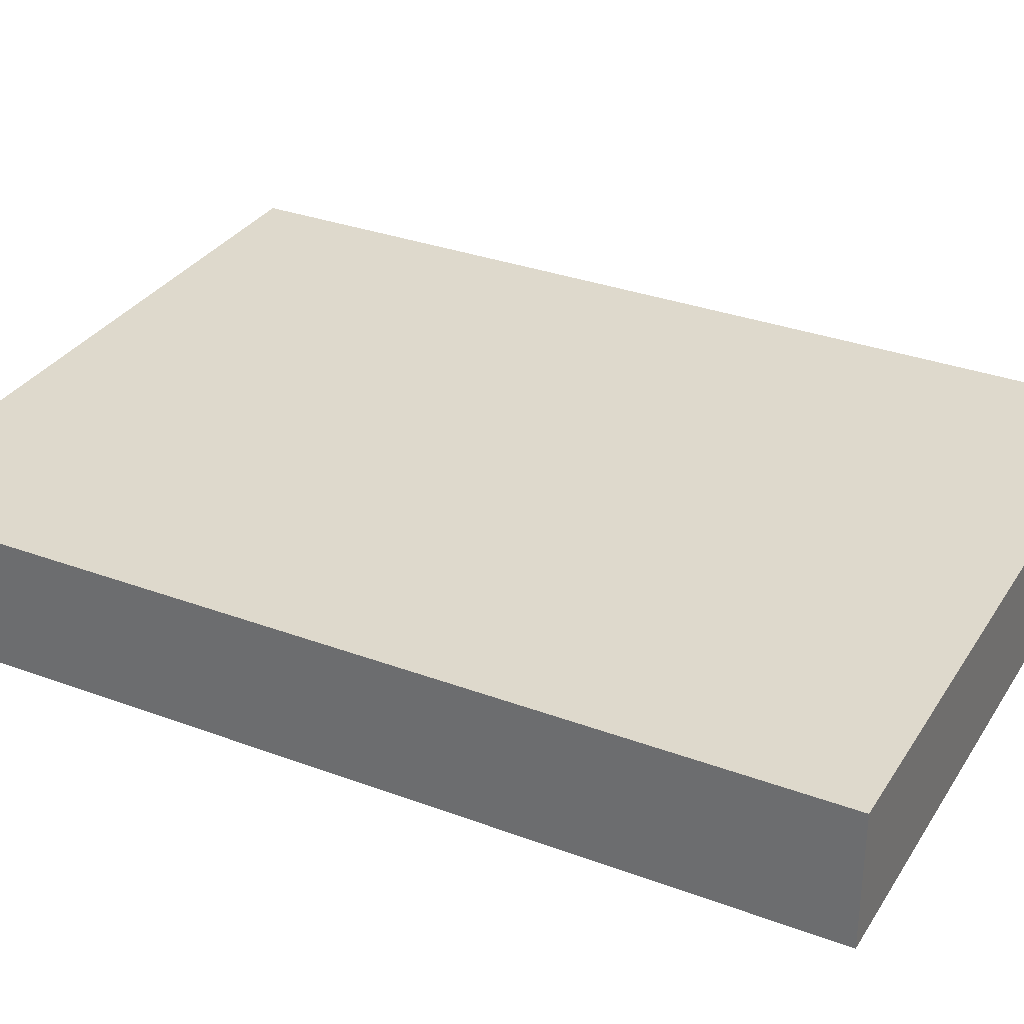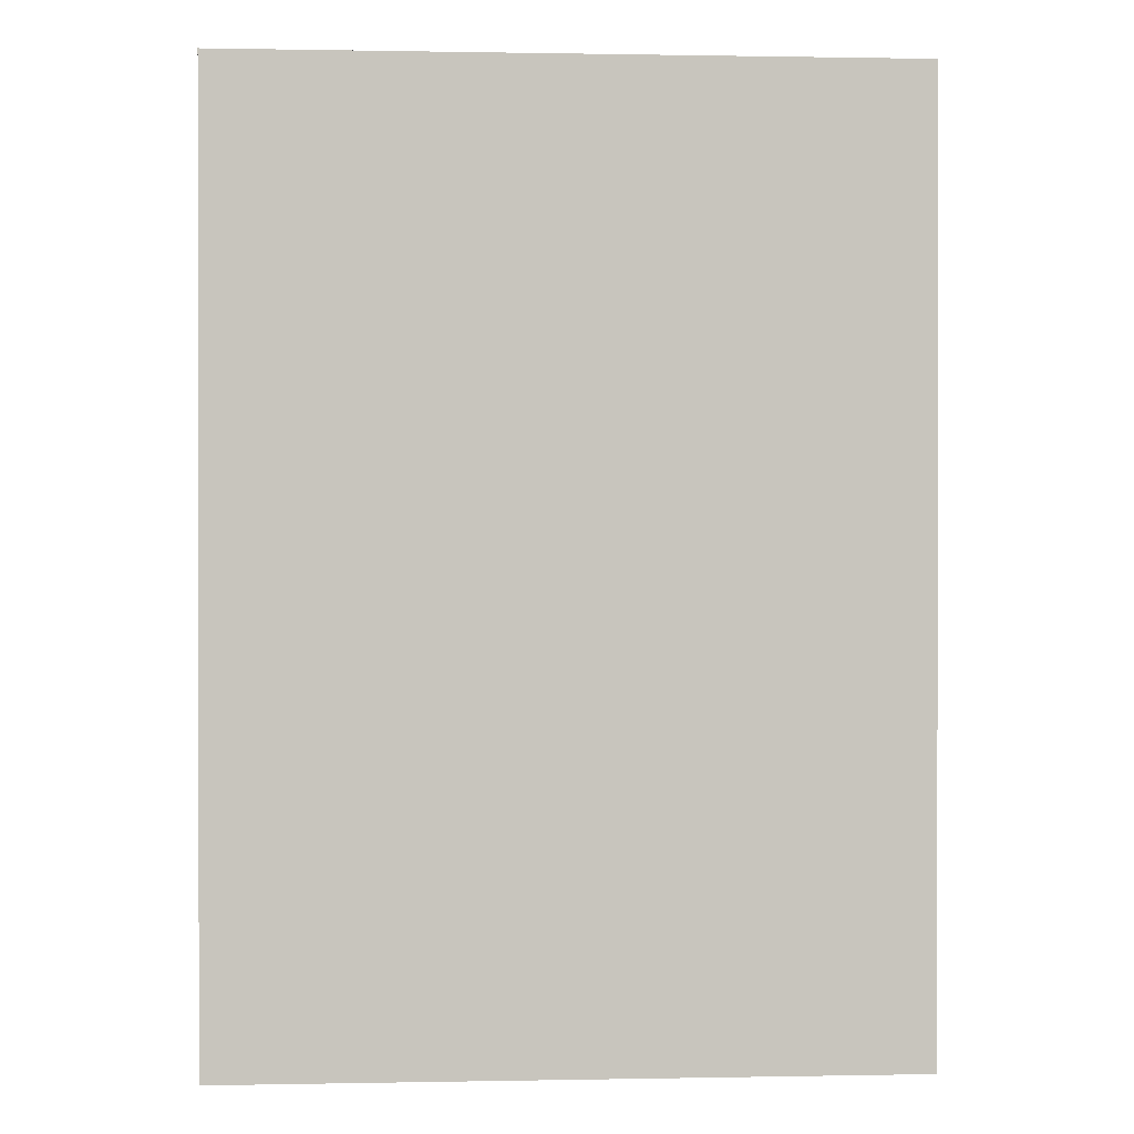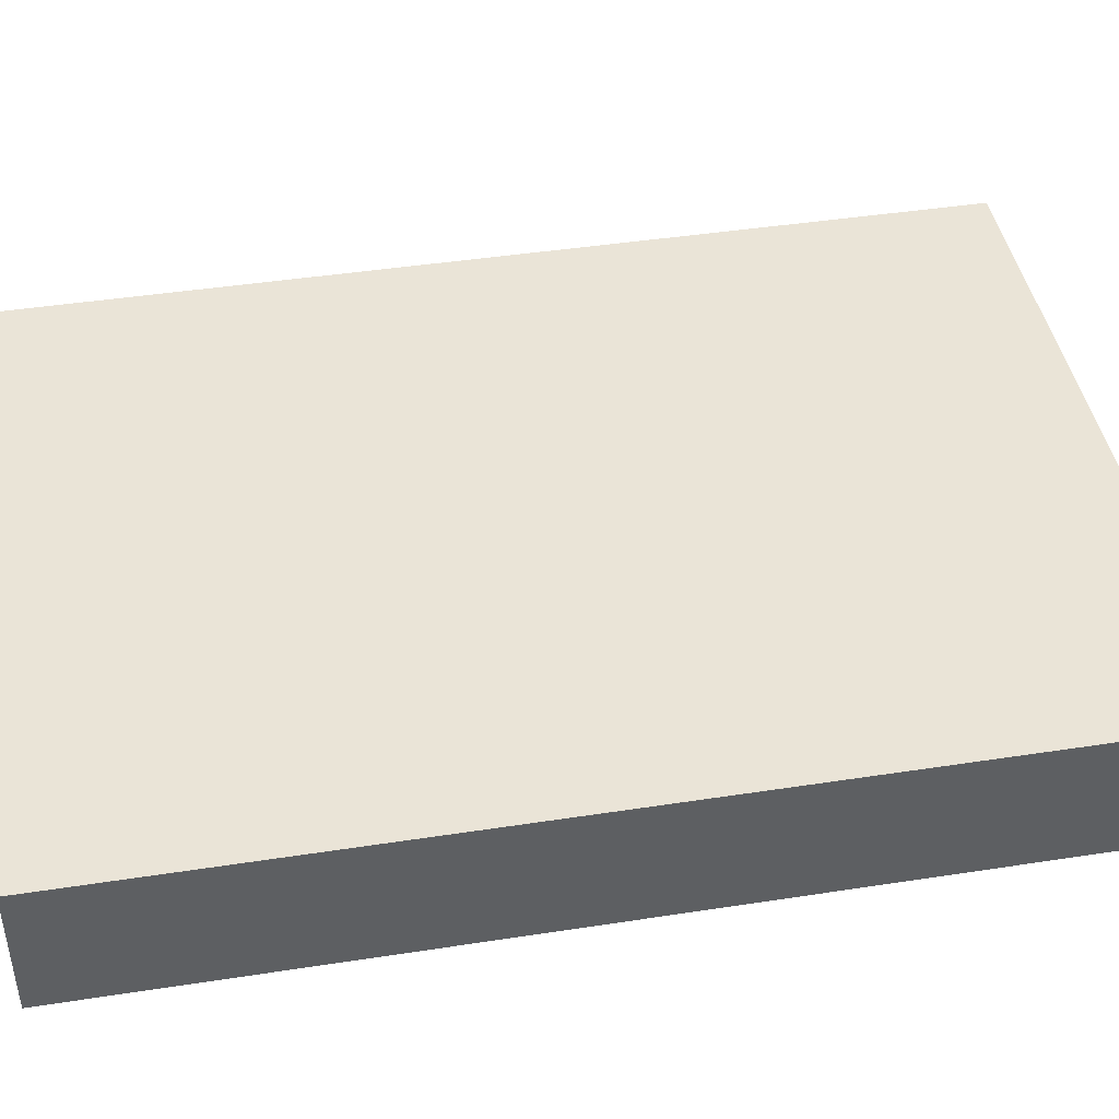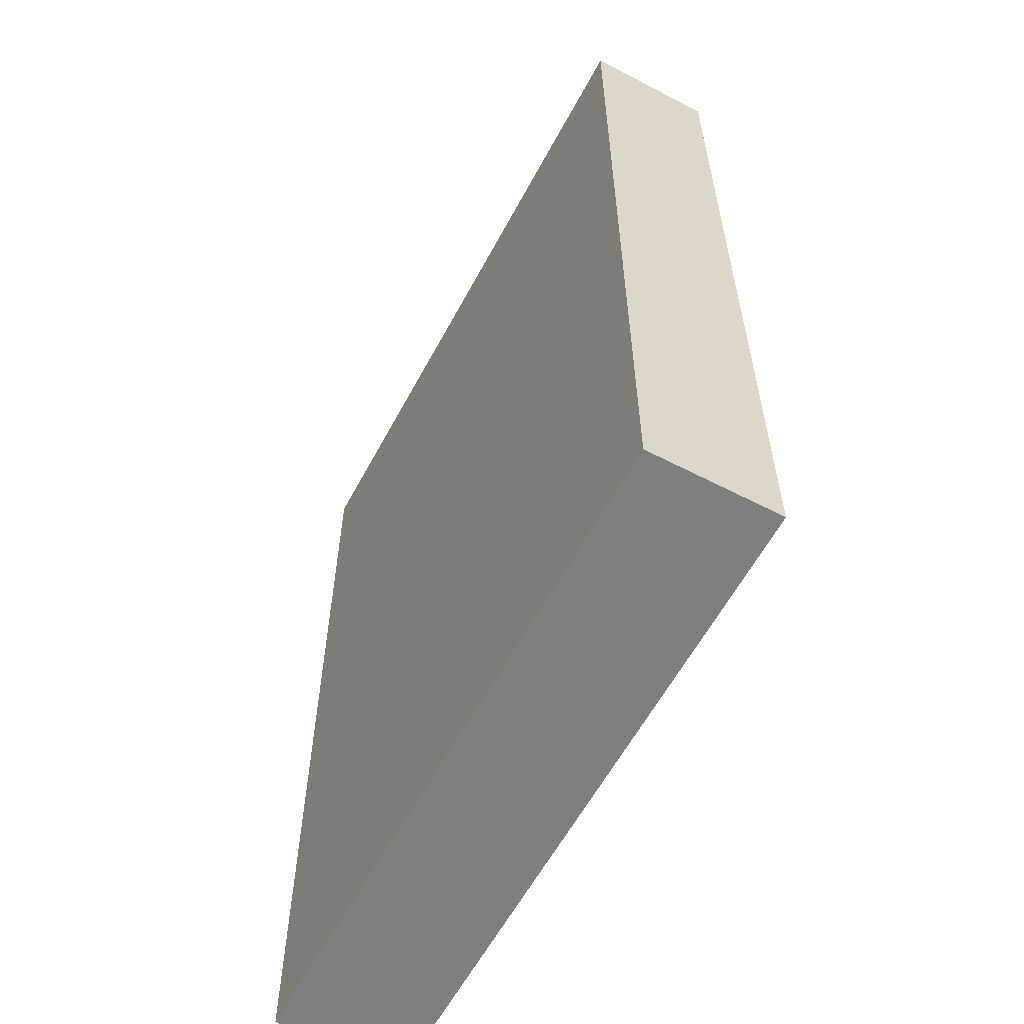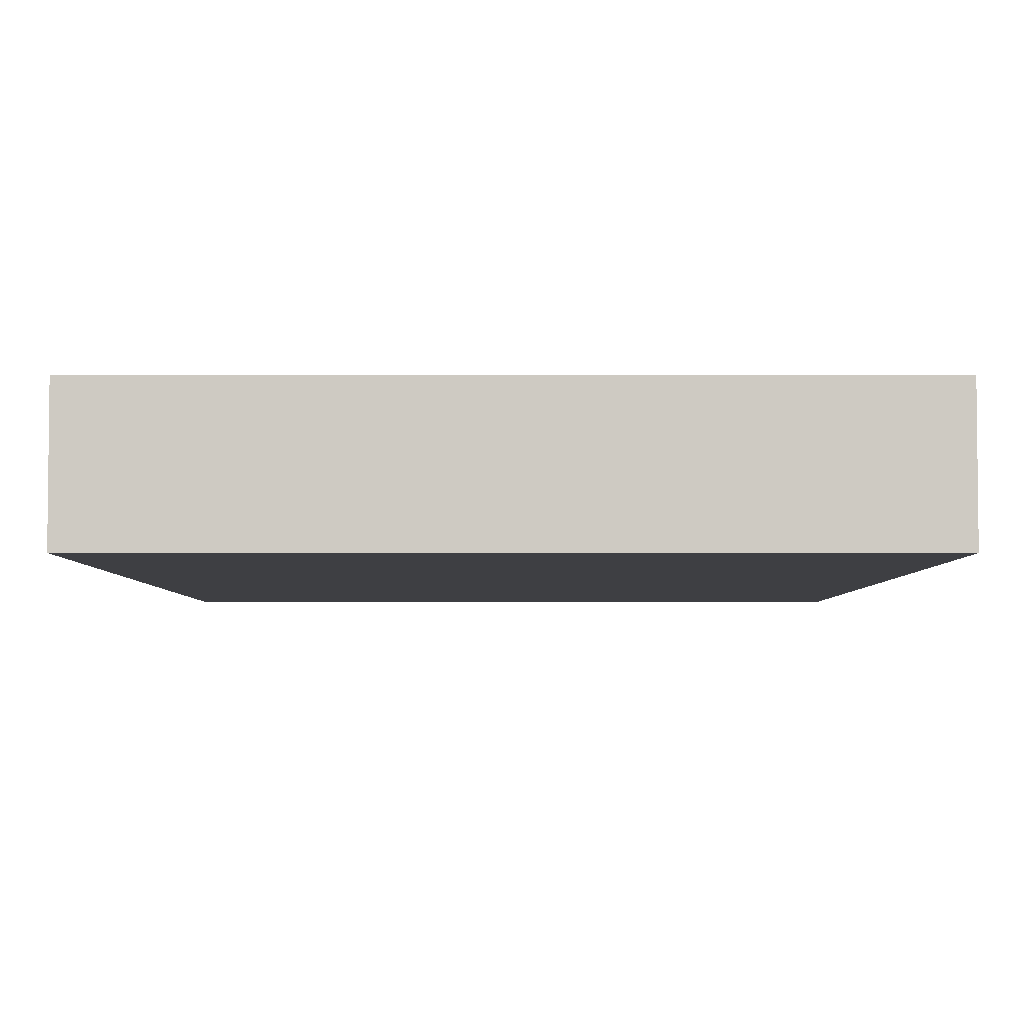
<metadata>
{"format":"obj","ext":"obj","renderer":"f3d","projection":"perspective","resolution":1024,"background":"white","views":[{"elev":32.1,"azim":117.5,"up":"+Z"},{"elev":0.5,"azim":176.0,"up":"+Y"},{"elev":43.6,"azim":79.7,"up":"+Z"},{"elev":-59.8,"azim":-118.1,"up":"+Y"},{"elev":-4.3,"azim":-0.1,"up":"+Z"}]}
</metadata>
<code>
o convex_0
v 0.09251 0.1281 0.01806
v -0.09258 -0.1281 -0.01753
v 0.09252 -0.1281 -0.01753
v 0.09251 0.1281 -0.01753
v 0.09252 -0.1281 0.01806
v -0.09258 0.1281 0.01806
v -0.09258 -0.1281 0.01806
v -0.09258 0.1281 -0.01753
f 6 4 8
f 3 2 4
f 1 3 4
f 3 1 5
f 2 3 5
f 1 4 6
f 5 1 6
f 2 5 7
f 6 2 7
f 5 6 7
f 4 2 8
f 2 6 8

</code>
